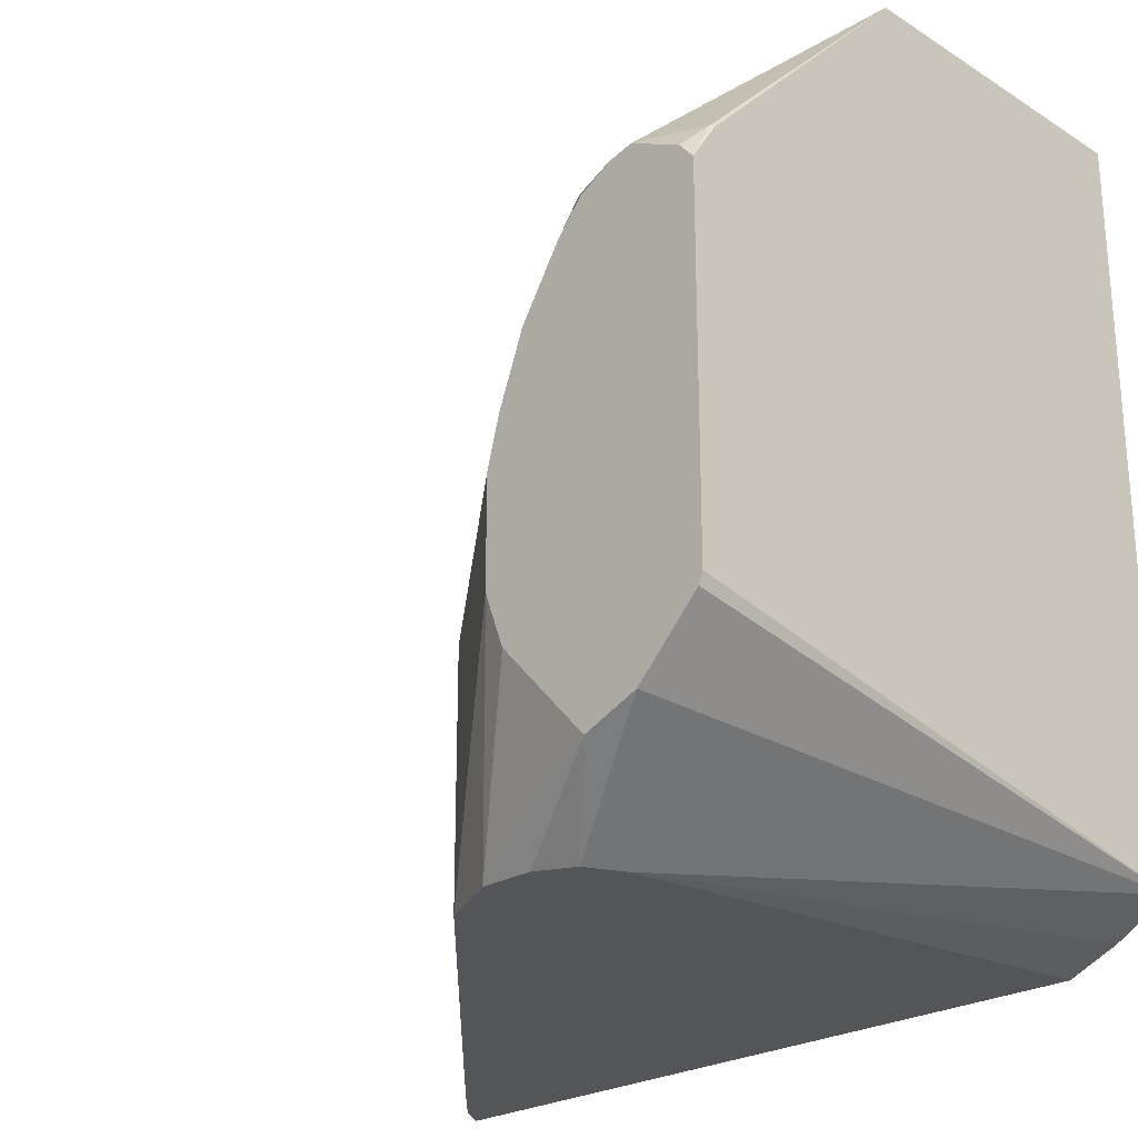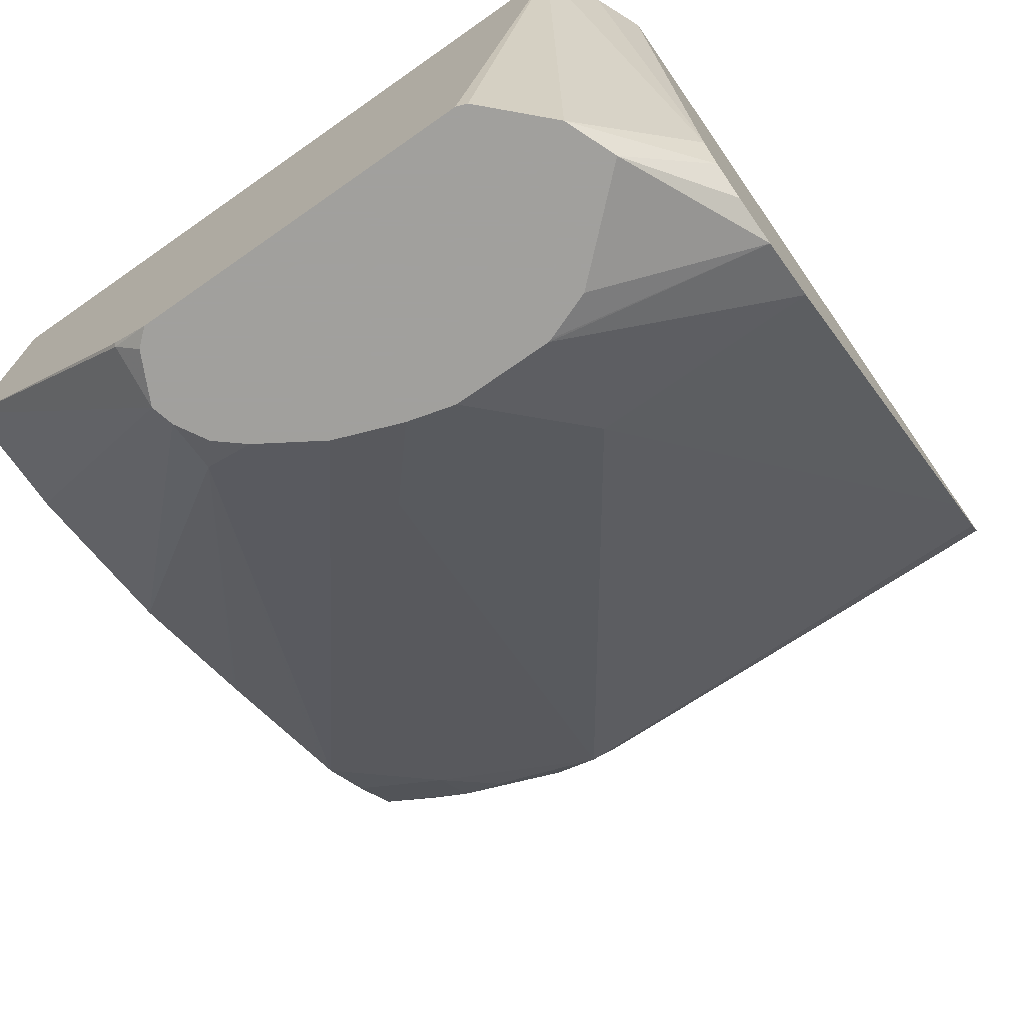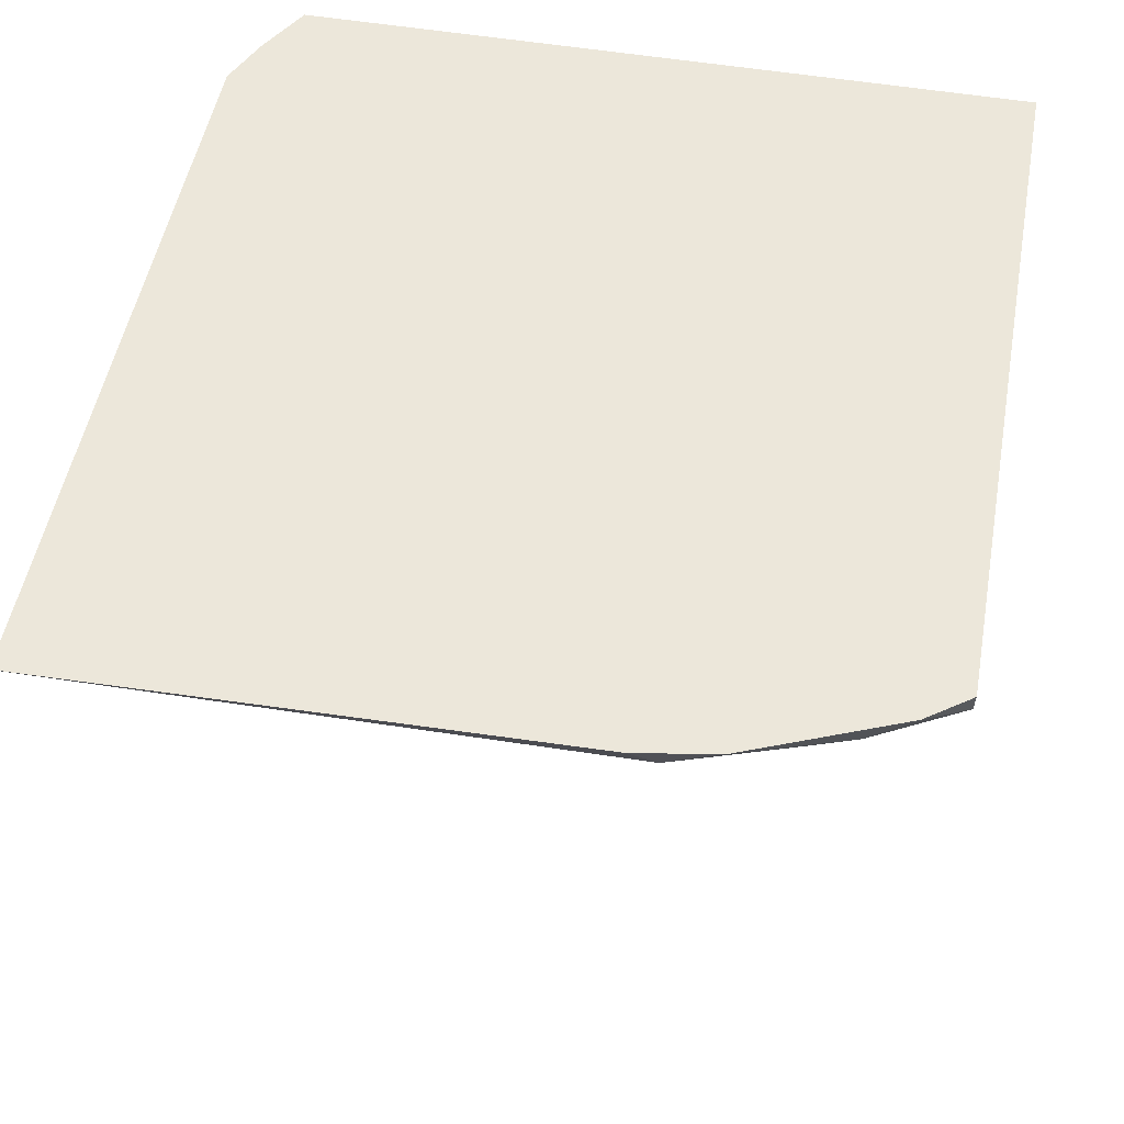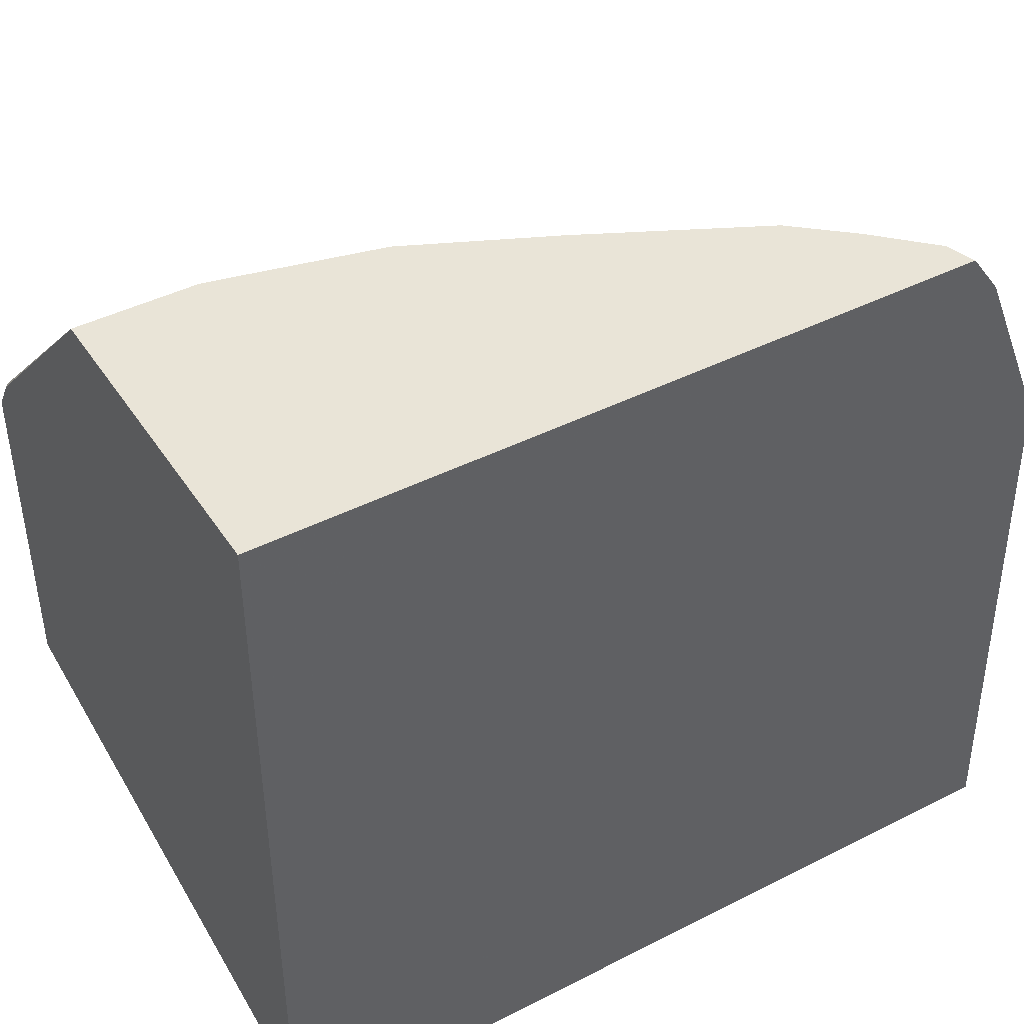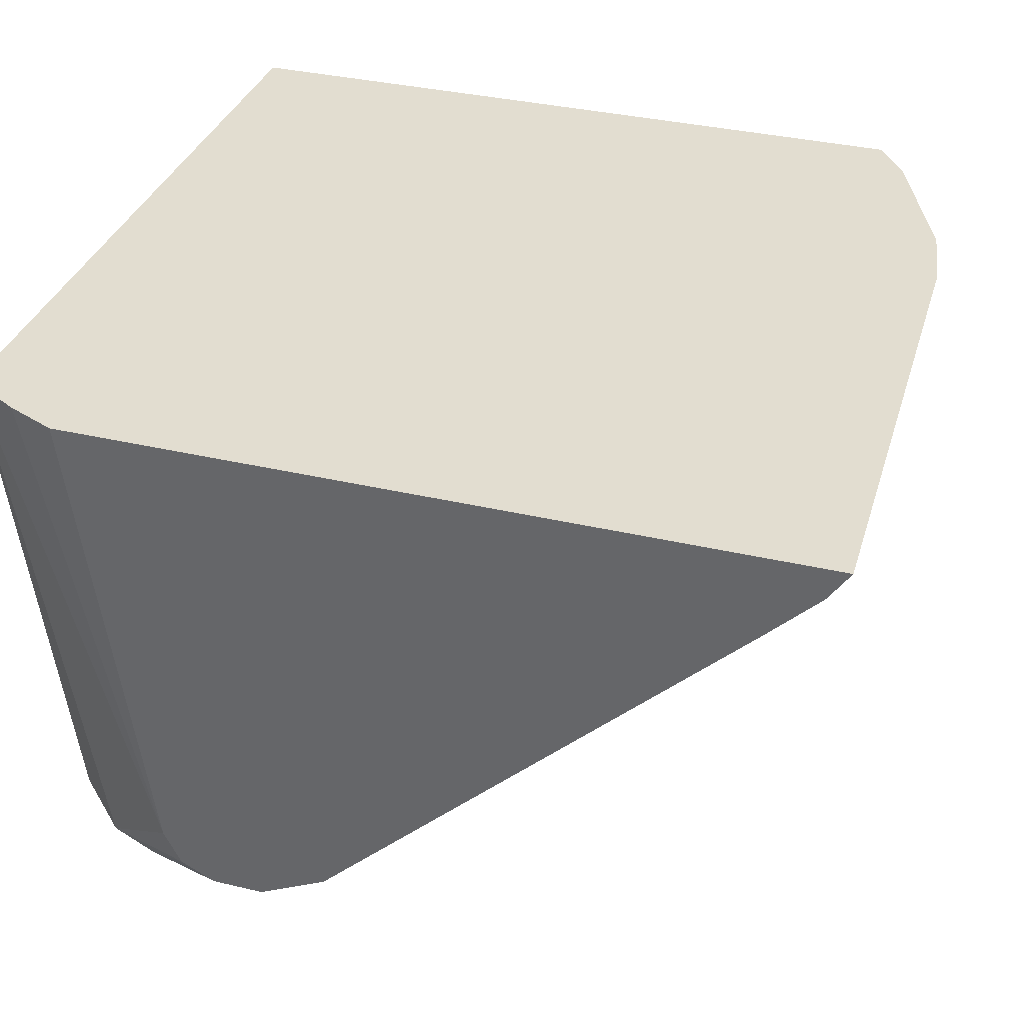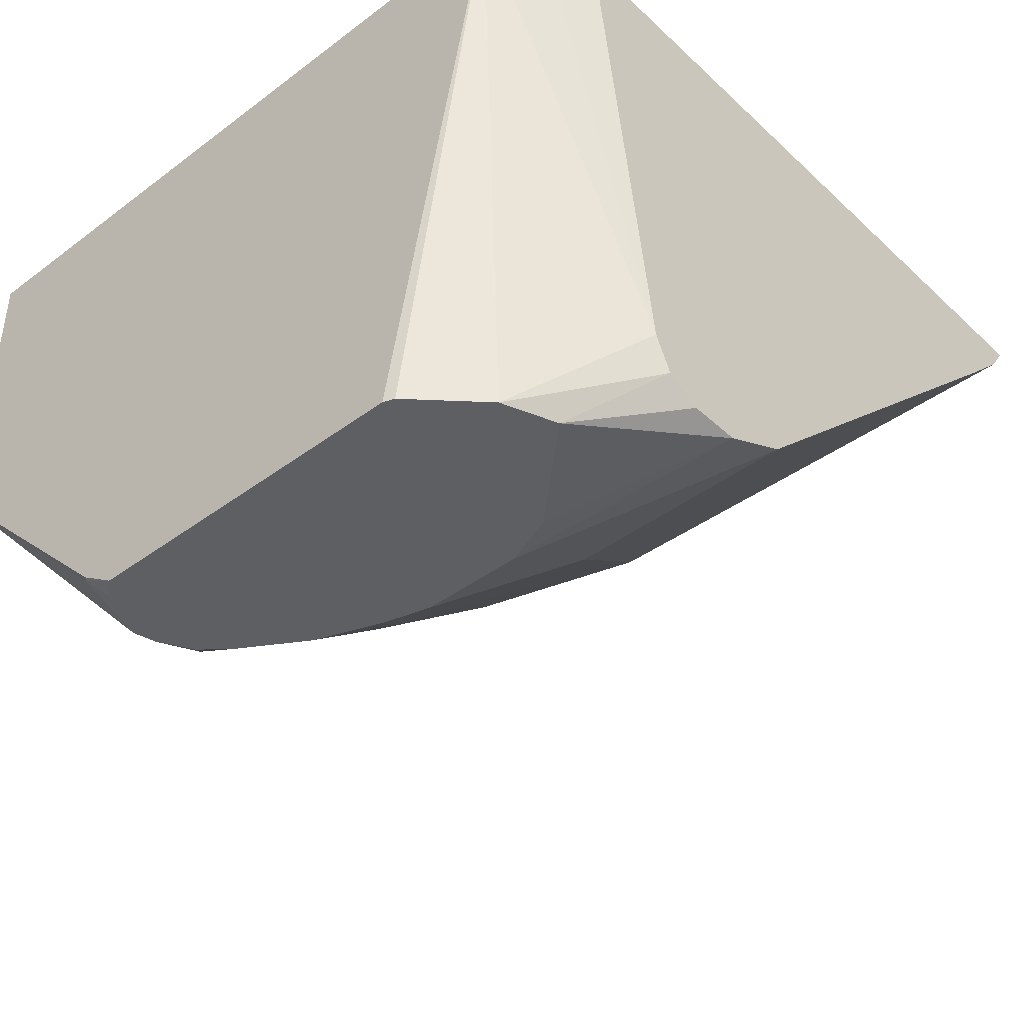
<metadata>
{"format":"obj","ext":"obj","renderer":"f3d","projection":"perspective","resolution":1024,"background":"white","views":[{"elev":-24.7,"azim":-135.4,"up":"+Y"},{"elev":-71.7,"azim":-55.1,"up":"+Z"},{"elev":51.4,"azim":100.4,"up":"+Z"},{"elev":43.4,"azim":-30.9,"up":"+Y"},{"elev":35.1,"azim":17.5,"up":"+Z"},{"elev":-41.5,"azim":-48.0,"up":"+Z"}]}
</metadata>
<code>
v -0.05526 -0.3209 -0.0811
v -0.0712 -0.314 -0.0811
v -0.03354 -0.3209 -0.2348
v 0.1815 -0.3209 -0.0811
v -0.08903 -0.304 -0.0811
v -0.02796 -0.3209 -0.246
v -0.06784 -0.2921 -0.2677
v 0.1749 -0.3209 -0.09103
v 0.1733 -0.1454 -0.08948
v 0.1775 -0.1538 -0.0811
v -0.08903 -0.06755 -0.0811
v -0.08903 -0.2687 -0.2677
v -0.08768 -0.2722 -0.2677
v -0.07931 -0.2806 -0.2677
v -0.01818 -0.3209 -0.2509
v -0.05068 -0.299 -0.2677
v 0.1581 -0.3209 -0.1078
v 0.1398 -0.09508 -0.1062
v 0.1594 -0.109 -0.09228
v 0.1733 -0.1286 -0.0811
v 0.02239 -0.246 -0.2404
v -0.01638 -0.2177 -0.2677
v 0.005597 -0.179 -0.2404
v -0.08903 -0.06755 -0.1847
v 0.144 -0.06755 -0.0811
v -0.08903 -0.1558 -0.2677
v -0.01675 -0.3209 -0.2516
v -0.02269 -0.2683 -0.2677
v 9.27e-06 -0.3209 -0.2516
v 0.02239 -0.3209 -0.2404
v 0.1062 -0.06755 -0.123
v 0.1242 -0.06755 -0.1075
v 0.1566 -0.09508 -0.08948
v 0.1538 -0.08109 -0.0811
v -0.01638 -0.2512 -0.2677
v -0.02059 -0.202 -0.2677
v -0.02896 -0.18 -0.2677
v -0.06784 -0.1422 -0.2677
v -0.08805 -0.1426 -0.26
v -0.08903 -0.1432 -0.2594
v -0.0501 -0.06755 -0.1847
v 0.141 -0.06755 -0.09069
v -0.08423 -0.1502 -0.2677
v -0.01675 -0.2525 -0.2677
v 0.1002 -0.06755 -0.126
v -0.04191 -0.1594 -0.2677
v -0.04191 -0.1426 -0.26
v -0.06024 -0.1441 -0.2677
v -0.03595 -0.06755 -0.1815
v 0.004432 -0.06755 -0.1722
v 0.05117 -0.06755 -0.1506
v -0.04957 -0.1502 -0.2677
v 0.04988 -0.06755 -0.1512
v 0.0503 -0.06755 -0.151
f 21 35 22
f 18 31 32
f 18 32 42
f 18 42 33
f 18 33 19
f 21 30 35
f 19 33 20
f 20 33 34
f 17 30 21
f 18 23 31
f 16 29 27
f 11 31 45
f 15 16 27
f 11 41 24
f 11 49 41
f 11 50 49
f 11 53 50
f 11 54 53
f 11 51 54
f 11 45 51
f 11 42 32
f 22 36 23
f 16 28 29
f 23 36 37
f 47 52 48
f 24 38 39
f 47 54 51
f 47 53 54
f 47 50 53
f 47 48 50
f 11 25 42
f 46 52 47
f 45 47 51
f 38 50 48
f 38 49 50
f 38 41 49
f 38 43 39
f 33 42 34
f 31 47 45
f 31 46 47
f 31 37 46
f 29 35 30
f 29 44 35
f 28 44 29
f 26 39 43
f 26 40 39
f 25 34 42
f 24 41 38
f 24 39 40
f 23 37 31
f 9 23 18
f 11 32 31
f 9 21 22
f 5 24 40
f 5 11 24
f 4 9 10
f 4 8 9
f 3 7 6
f 3 5 7
f 2 5 3
f 1 5 2
f 1 11 5
f 1 25 11
f 1 34 25
f 1 20 34
f 1 10 20
f 1 4 10
f 1 8 4
f 1 17 8
f 1 30 17
f 1 29 30
f 1 27 29
f 1 15 27
f 1 6 15
f 9 22 23
f 1 2 3
f 5 40 26
f 5 26 12
f 1 3 6
f 5 13 14
f 5 12 13
f 9 17 21
f 9 19 20
f 9 18 19
f 8 17 9
f 7 28 16
f 7 44 28
f 7 35 44
f 7 22 35
f 7 36 22
f 7 37 36
f 9 20 10
f 7 52 46
f 7 48 52
f 7 38 48
f 7 43 38
f 7 26 43
f 7 12 26
f 7 13 12
f 7 14 13
f 6 16 15
f 5 14 7
f 6 7 16
f 7 46 37

</code>
